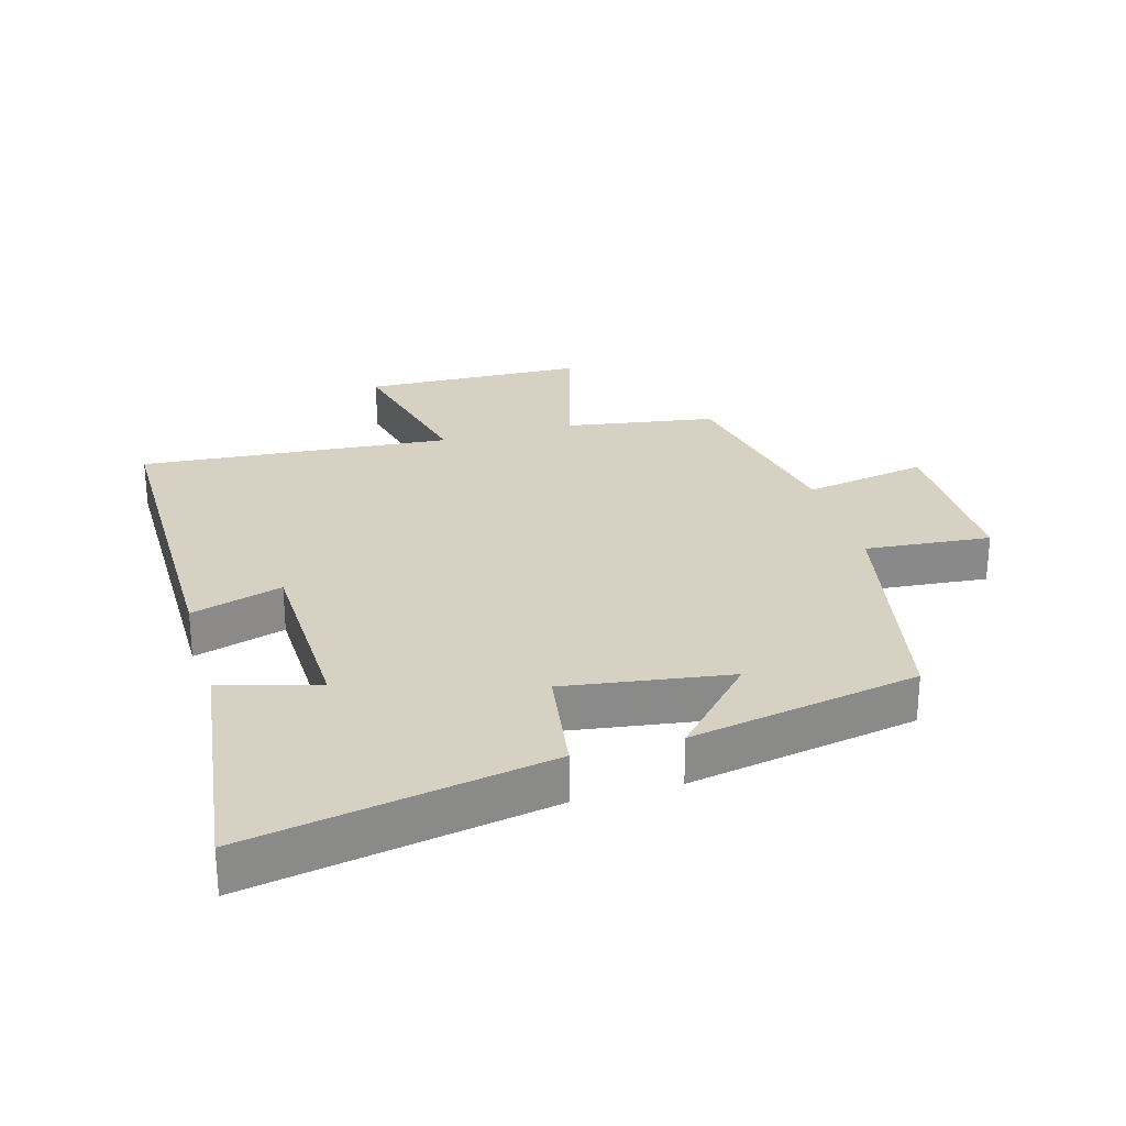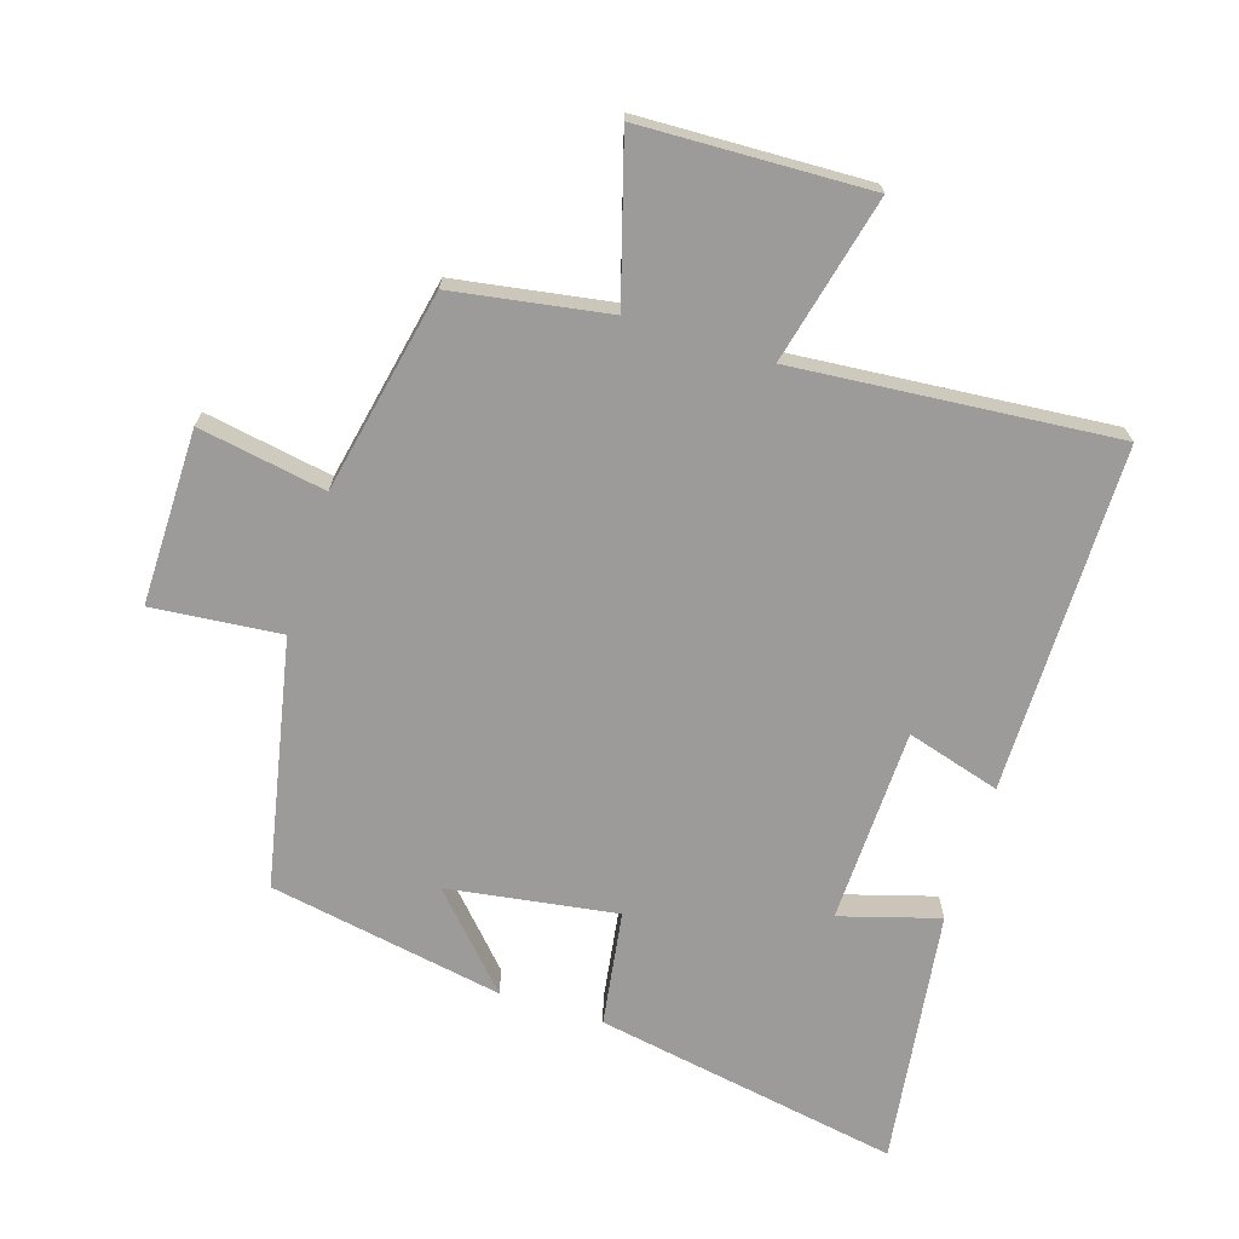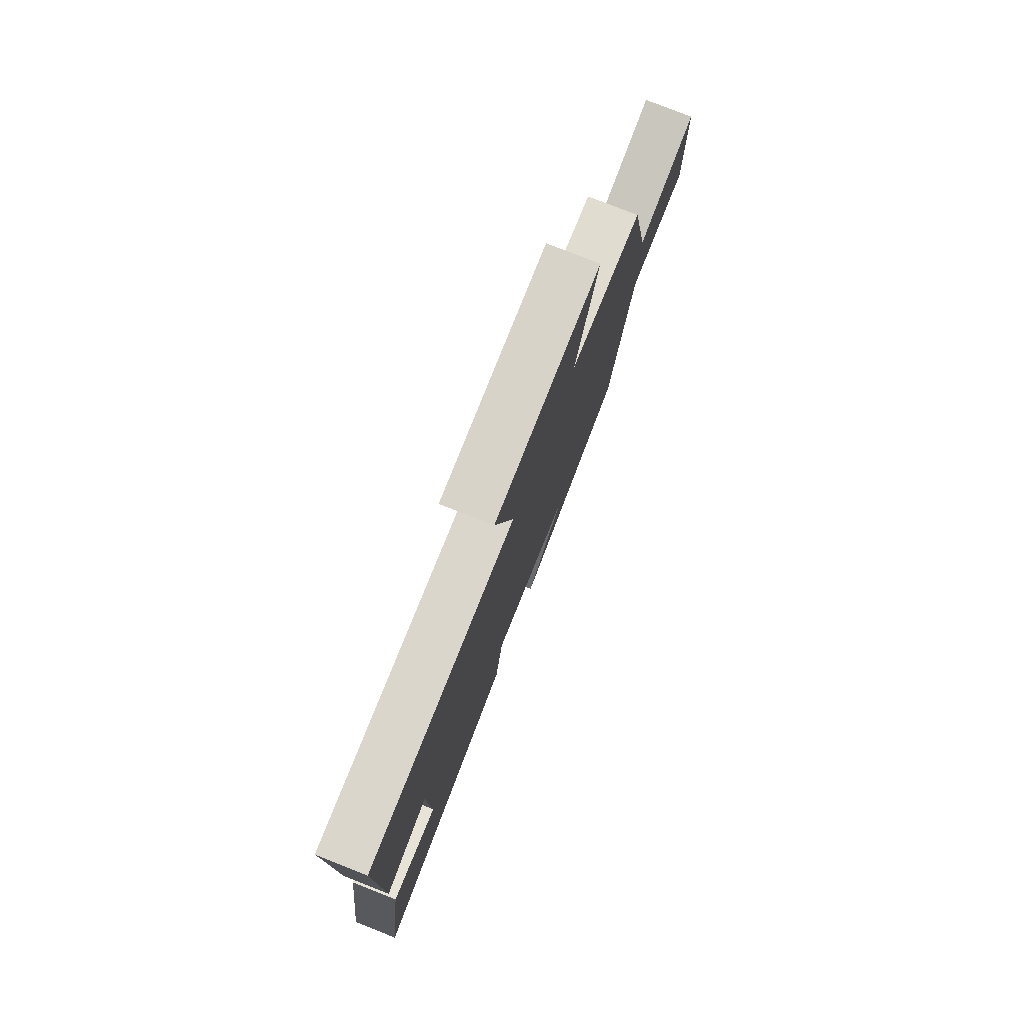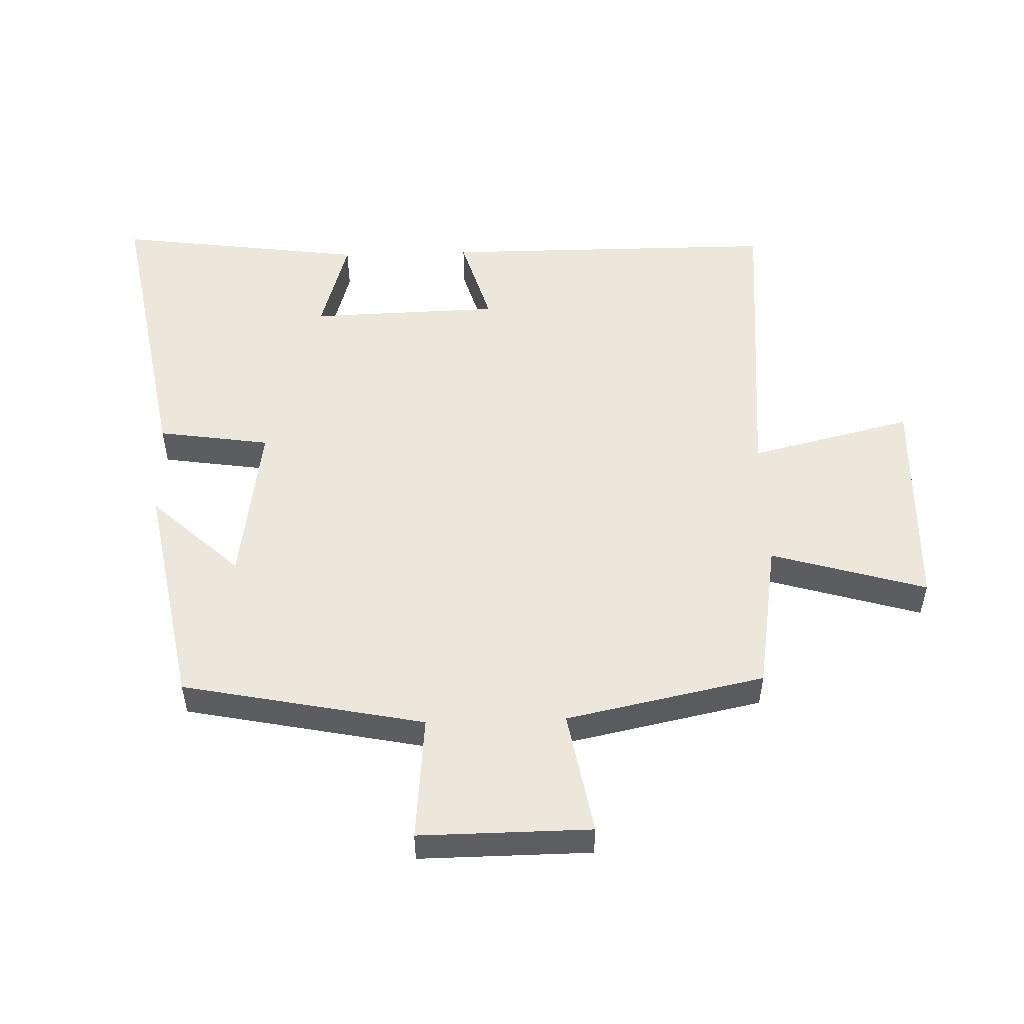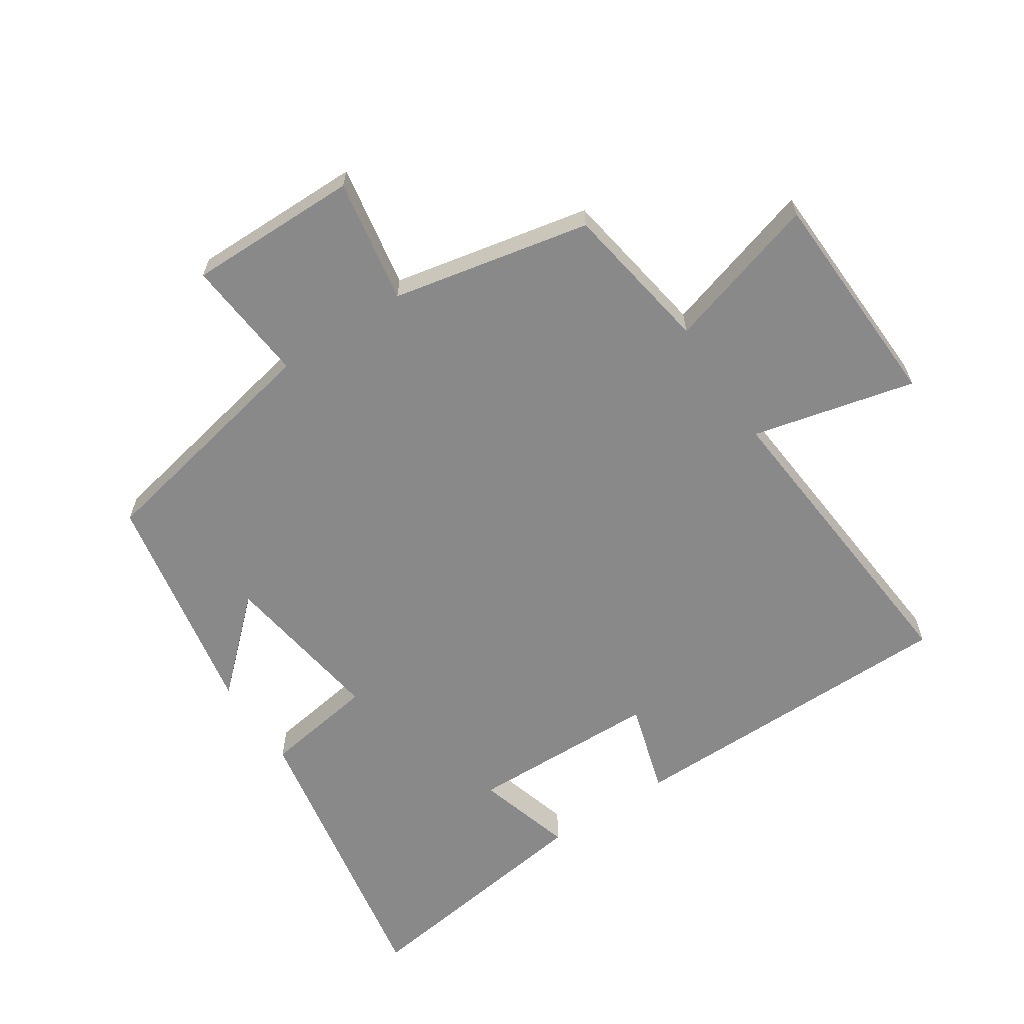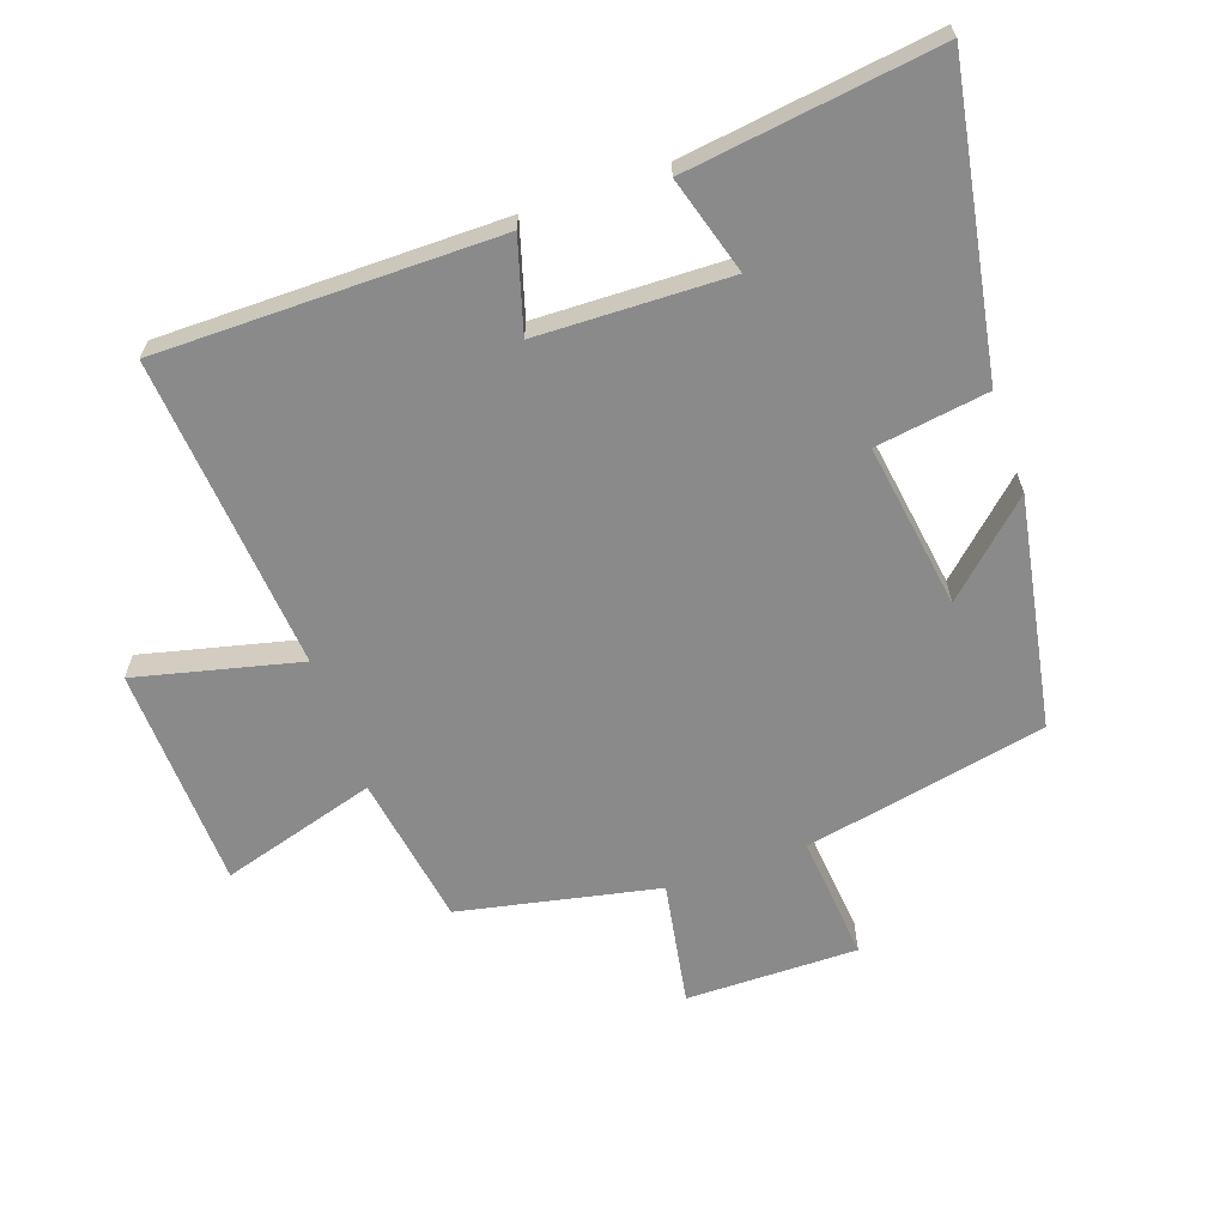
<metadata>
{"format":"obj","ext":"obj","renderer":"f3d","projection":"perspective","resolution":1024,"background":"white","views":[{"elev":27.1,"azim":164.0,"up":"+Y"},{"elev":-69.7,"azim":-17.5,"up":"+Y"},{"elev":78.8,"azim":111.5,"up":"+Z"},{"elev":52.1,"azim":-91.8,"up":"+Y"},{"elev":-63.1,"azim":-56.5,"up":"+Y"},{"elev":-63.6,"azim":109.3,"up":"+Y"}]}
</metadata>
<code>
v 0.552 0.07 -0.583
v 0.088 0.07 -0.5
v 0.062 0.07 -0.326
v -0.194 0.07 -0.364
v -0.068 0.07 -0.5
v -0.424 0.07 -0.435
v -0.5 0.07 -0.06
v -0.695 0.07 -0.078
v -0.693 0.07 0.188
v -0.5 0.07 0.154
v -0.436 0.07 0.462
v -0.201 0.07 0.5
v -0.272 0.07 0.741
v 0.074 0.07 0.753
v 0.013 0.07 0.5
v 0.499 0.07 0.541
v 0.5 0.07 0.015
v 0.358 0.07 0.057
v 0.35 0.07 -0.239
v 0.5 0.07 -0.195
v 0.552 0 -0.583
v 0.088 0 -0.5
v 0.062 0 -0.326
v -0.194 0 -0.364
v -0.068 0 -0.5
v -0.424 0 -0.435
v -0.5 0 -0.06
v -0.695 0 -0.078
v -0.693 0 0.188
v -0.5 0 0.154
v -0.436 0 0.462
v -0.201 0 0.5
v -0.272 0 0.741
v 0.074 0 0.753
v 0.013 0 0.5
v 0.499 0 0.541
v 0.5 0 0.015
v 0.358 0 0.057
v 0.35 0 -0.239
v 0.5 0 -0.195
f 19 20 1 2
f 18 19 2 3
f 15 16 17 18
f 15 18 3 4
f 12 13 14 15
f 10 11 12 15
f 10 15 4
f 7 8 9 10
f 7 10 4
f 4 5 6 7
f 22 21 40 39
f 23 22 39 38
f 38 37 36 35
f 24 23 38 35
f 35 34 33 32
f 35 32 31 30
f 24 35 30
f 30 29 28 27
f 24 30 27
f 27 26 25 24
f 1 21 22 2
f 2 22 23 3
f 3 23 24 4
f 4 24 25 5
f 5 25 26 6
f 6 26 27 7
f 7 27 28 8
f 8 28 29 9
f 9 29 30 10
f 10 30 31 11
f 11 31 32 12
f 12 32 33 13
f 13 33 34 14
f 14 34 35 15
f 15 35 36 16
f 16 36 37 17
f 17 37 38 18
f 18 38 39 19
f 19 39 40 20
f 20 40 21 1

</code>
